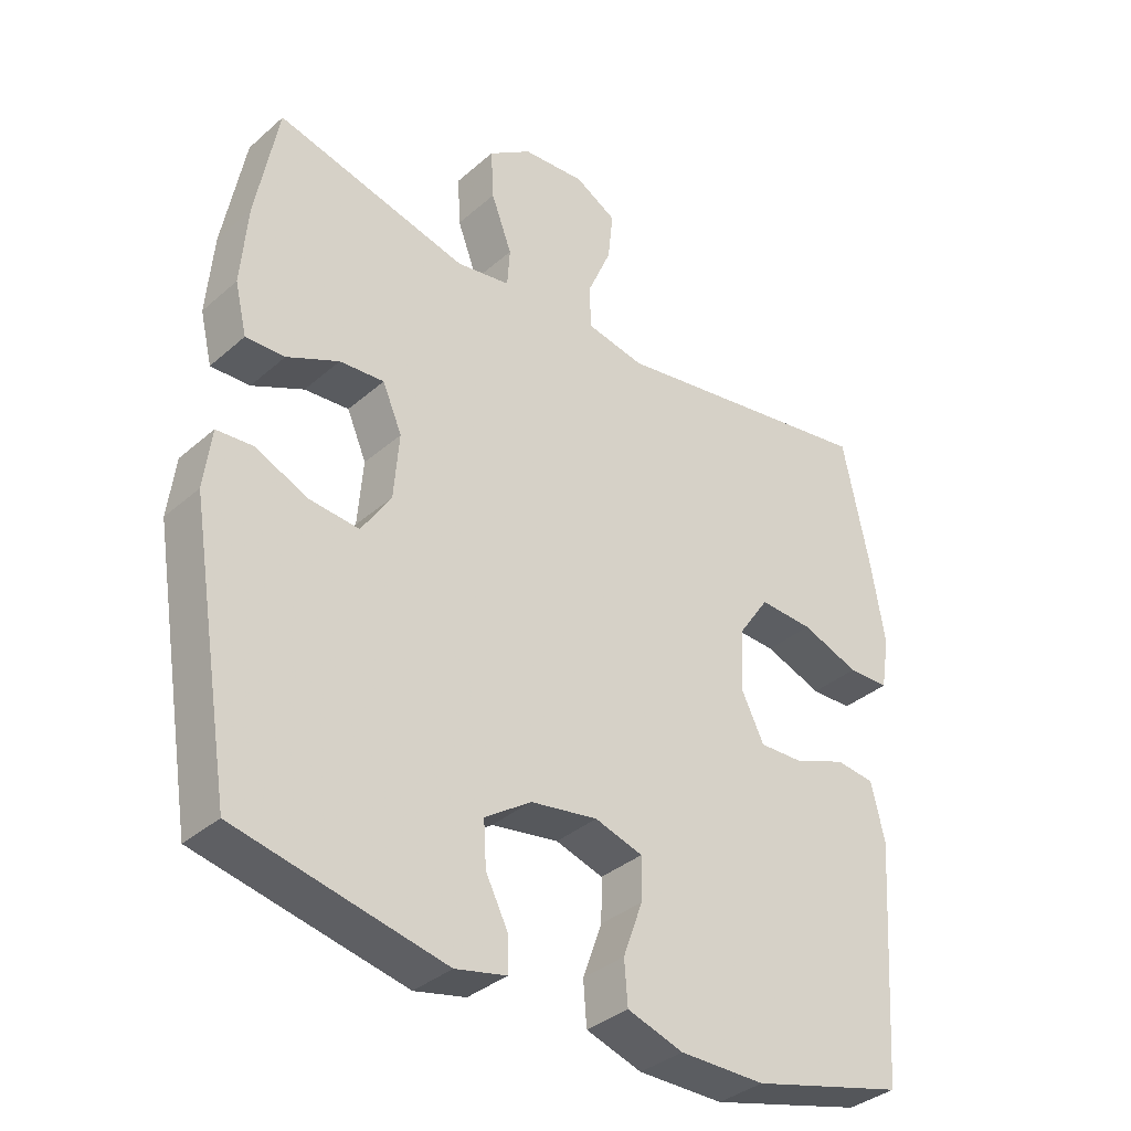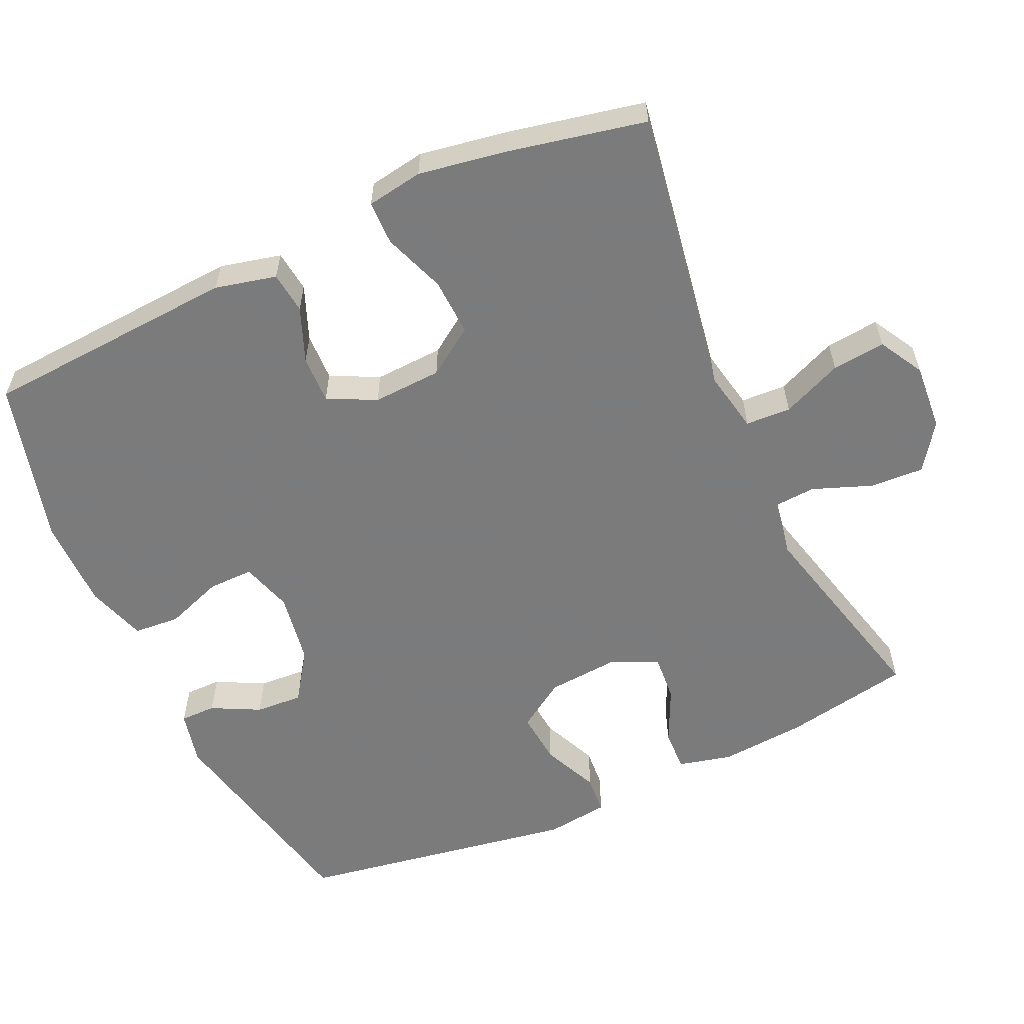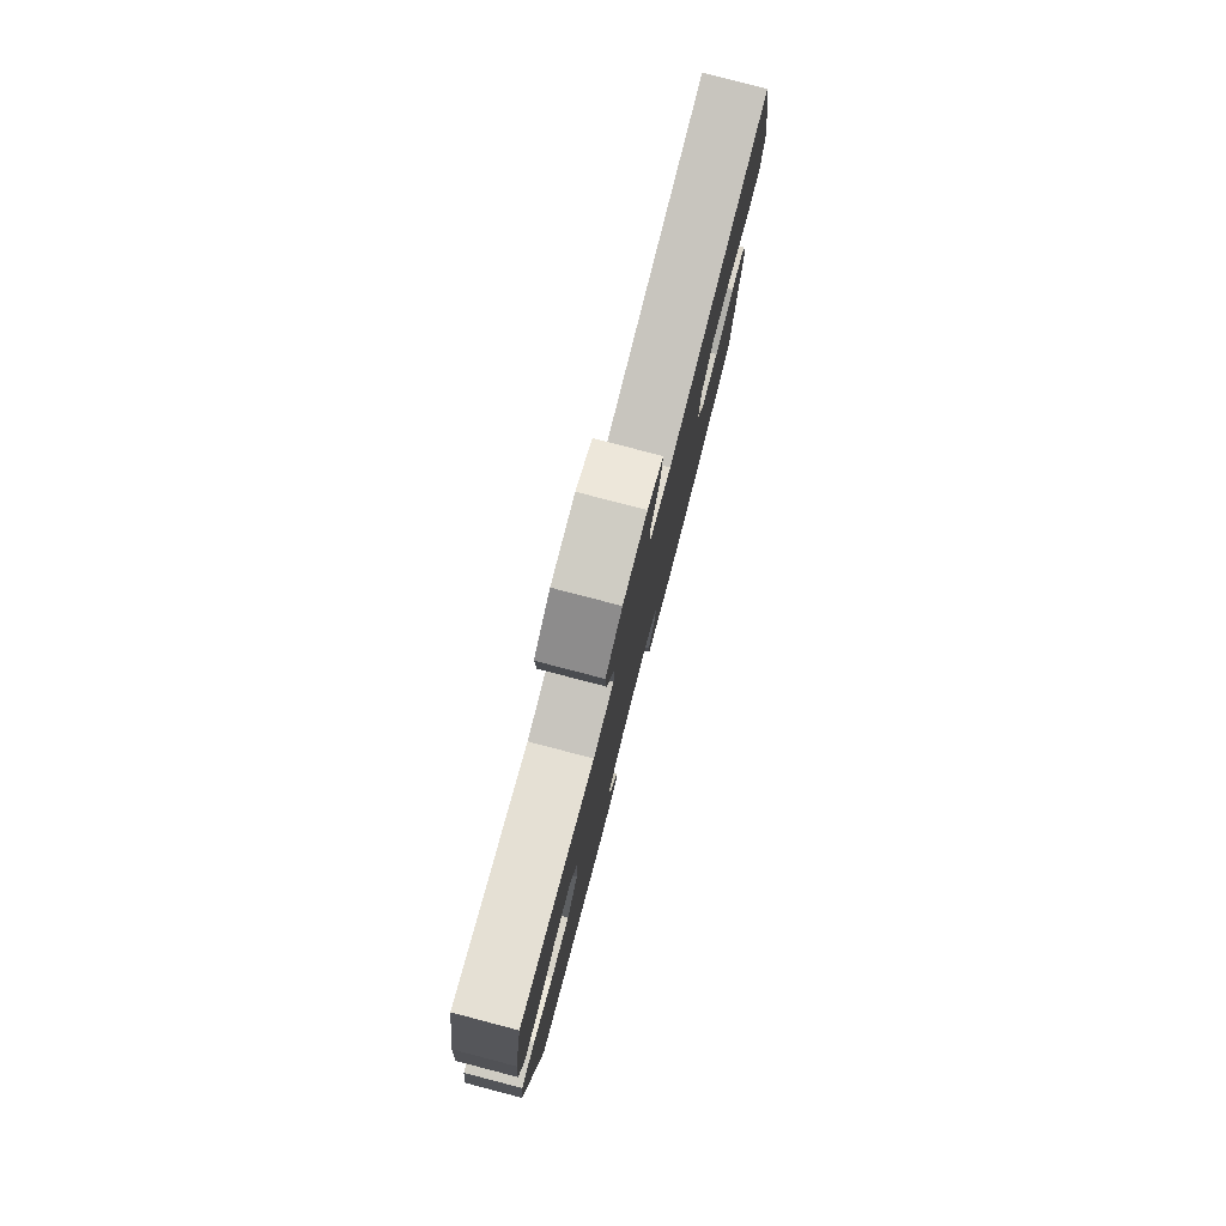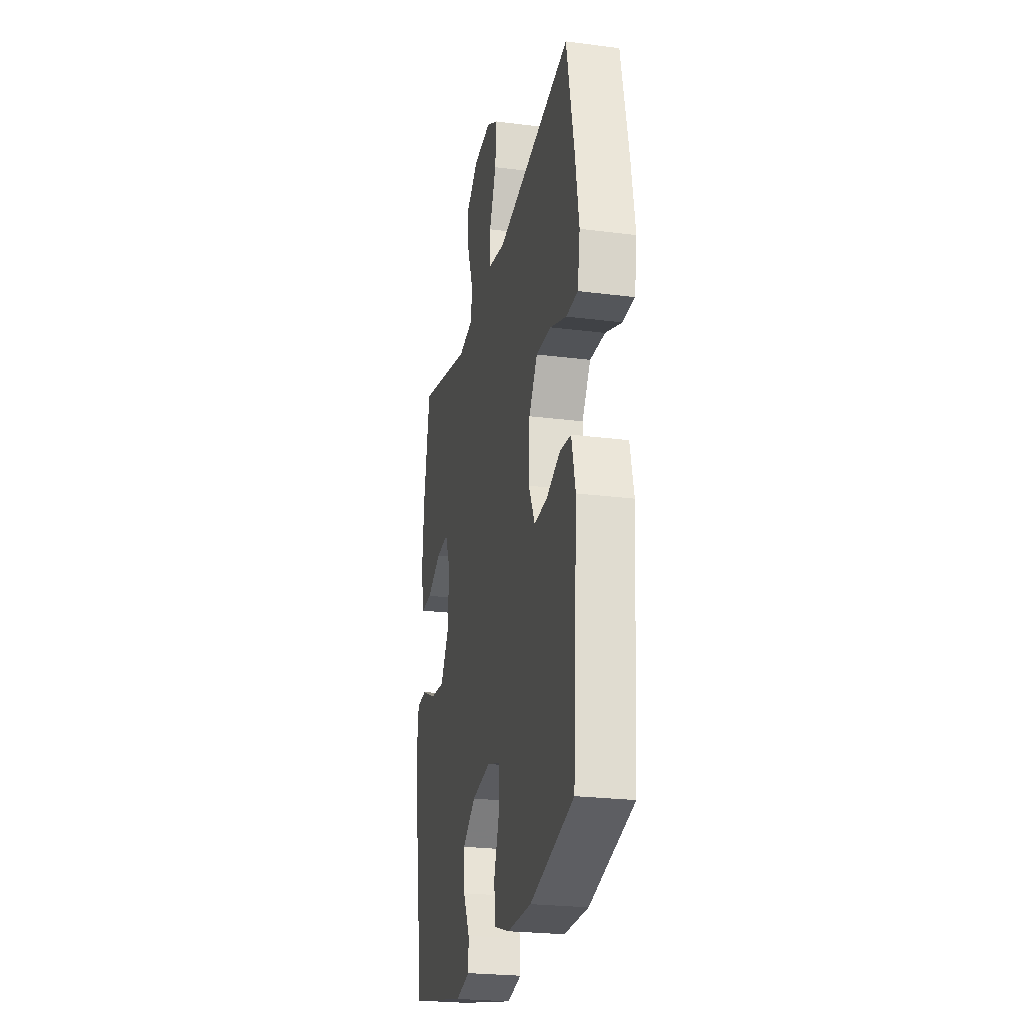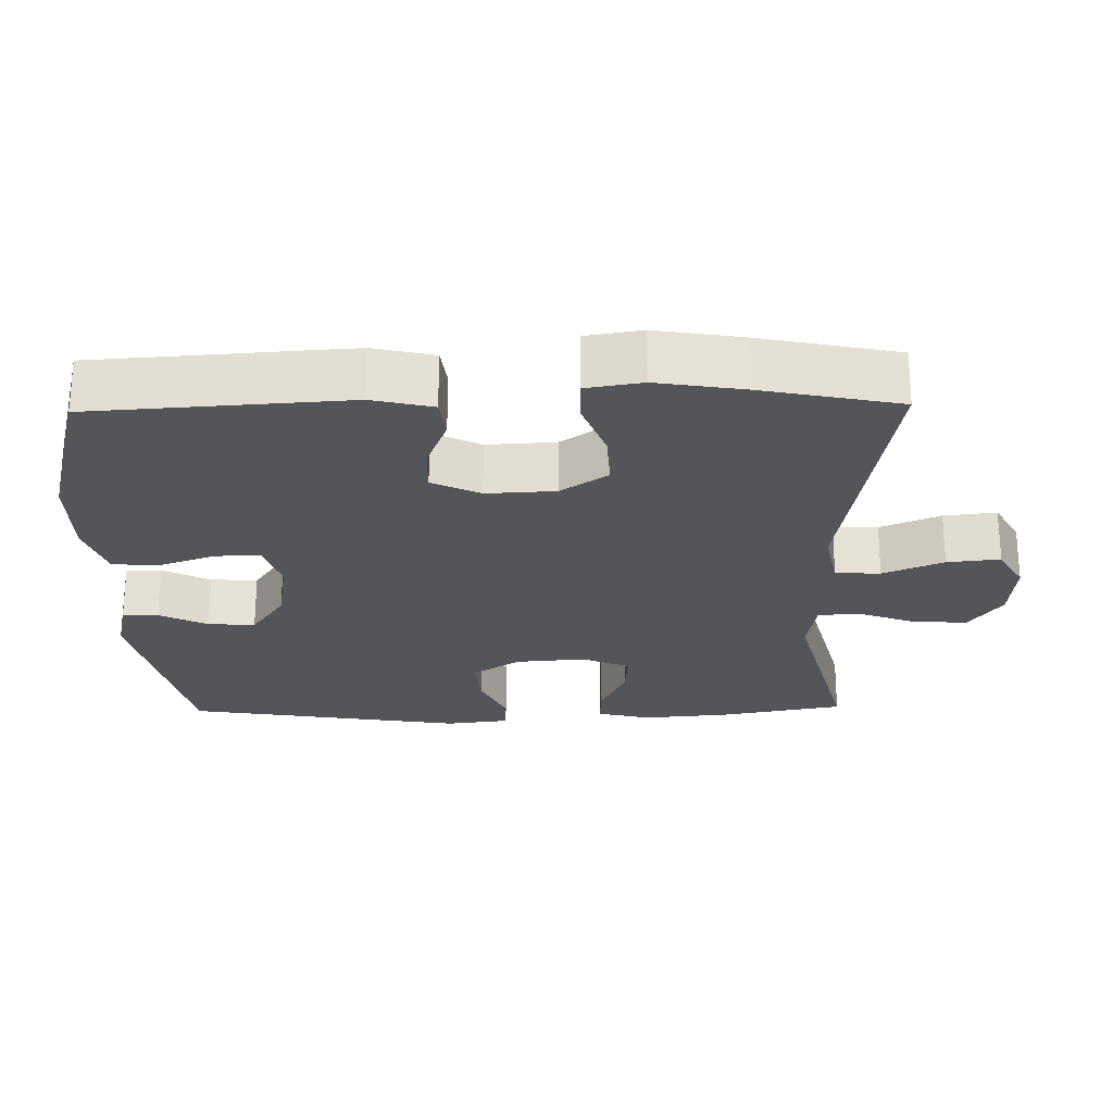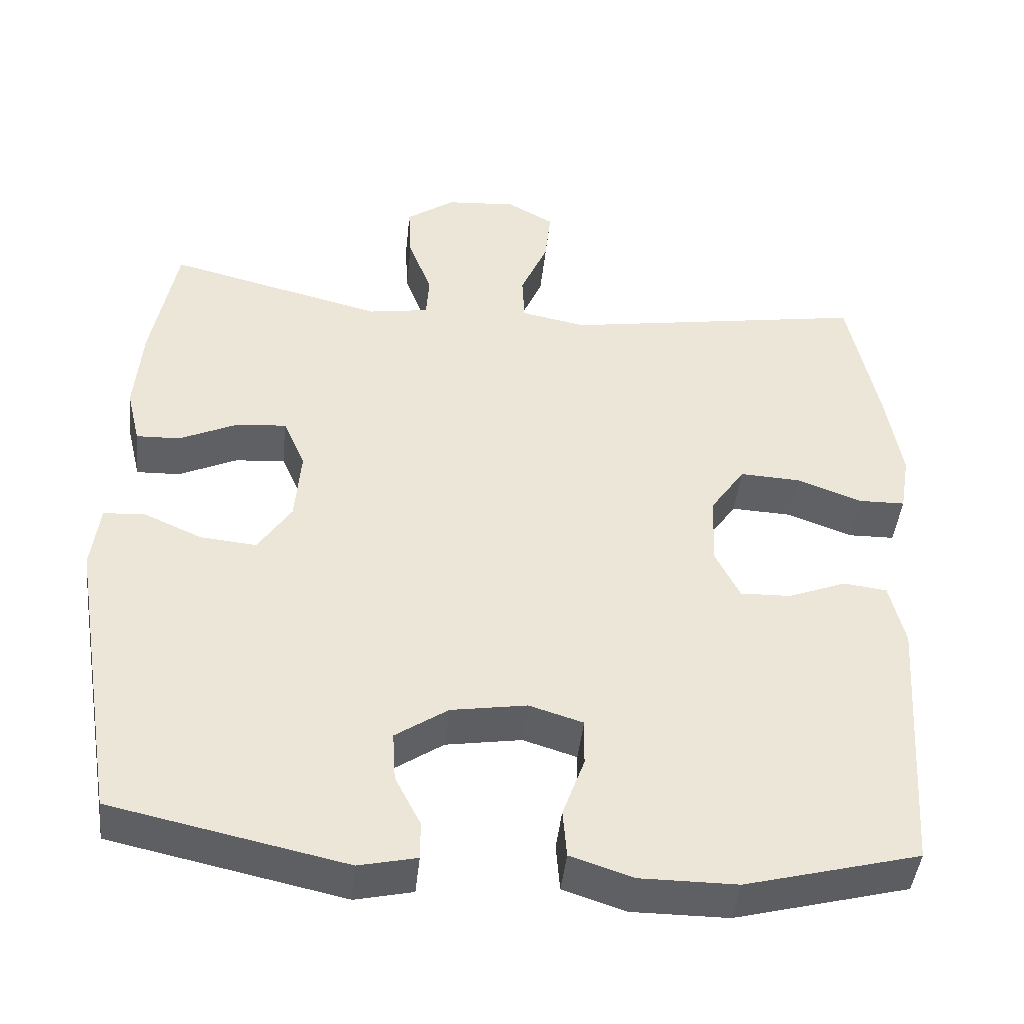
<metadata>
{"format":"obj","ext":"obj","renderer":"f3d","projection":"perspective","resolution":1024,"background":"white","views":[{"elev":-35.6,"azim":138.7,"up":"+Z"},{"elev":-58.4,"azim":-65.5,"up":"+Y"},{"elev":80.0,"azim":104.6,"up":"+Z"},{"elev":-24.6,"azim":-101.8,"up":"+Z"},{"elev":-24.5,"azim":-88.9,"up":"+Y"},{"elev":-44.3,"azim":174.0,"up":"+Z"}]}
</metadata>
<code>
v 0.5 0.07 0.5
v 0.533 0.07 0.324
v 0.543 0.07 0.204
v 0.525 0.07 0.129
v 0.467 0.07 0.131
v 0.39 0.07 0.167
v 0.324 0.07 0.172
v 0.295 0.07 0.105
v 0.303 0.07 0.007
v 0.347 0.07 -0.06
v 0.421 0.07 -0.053
v 0.499 0.07 -0.018
v 0.553 0.07 -0.022
v 0.564 0.07 -0.11
v 0.5 0.07 -0.5
v 0.192 0.07 -0.567
v 0.116 0.07 -0.55
v 0.116 0.07 -0.5
v 0.15 0.07 -0.433
v 0.154 0.07 -0.367
v 0.085 0.07 -0.32
v -0.015 0.07 -0.304
v -0.086 0.07 -0.326
v -0.085 0.07 -0.389
v -0.056 0.07 -0.469
v -0.061 0.07 -0.533
v -0.144 0.07 -0.56
v -0.271 0.07 -0.56
v -0.5 0.07 -0.5
v -0.524 0.07 -0.145
v -0.504 0.07 -0.06
v -0.446 0.07 -0.053
v -0.37 0.07 -0.083
v -0.303 0.07 -0.085
v -0.27 0.07 -0.018
v -0.275 0.07 0.078
v -0.32 0.07 0.144
v -0.4 0.07 0.14
v -0.486 0.07 0.108
v -0.547 0.07 0.109
v -0.56 0.07 0.187
v -0.54 0.07 0.308
v -0.5 0.07 0.5
v -0.099 0.07 0.435
v -0.013 0.07 0.452
v -0.01 0.07 0.515
v -0.046 0.07 0.599
v -0.054 0.07 0.673
v 0.008 0.07 0.708
v 0.101 0.07 0.701
v 0.165 0.07 0.656
v 0.161 0.07 0.581
v 0.13 0.07 0.499
v 0.134 0.07 0.441
v 0.214 0.07 0.428
v 0.5 0 0.5
v 0.533 0 0.324
v 0.543 0 0.204
v 0.525 0 0.129
v 0.467 0 0.131
v 0.39 0 0.167
v 0.324 0 0.172
v 0.295 0 0.105
v 0.303 0 0.007
v 0.347 0 -0.06
v 0.421 0 -0.053
v 0.499 0 -0.018
v 0.553 0 -0.022
v 0.564 0 -0.11
v 0.5 0 -0.5
v 0.192 0 -0.567
v 0.116 0 -0.55
v 0.116 0 -0.5
v 0.15 0 -0.433
v 0.154 0 -0.367
v 0.085 0 -0.32
v -0.015 0 -0.304
v -0.086 0 -0.326
v -0.085 0 -0.389
v -0.056 0 -0.469
v -0.061 0 -0.533
v -0.144 0 -0.56
v -0.271 0 -0.56
v -0.5 0 -0.5
v -0.524 0 -0.145
v -0.504 0 -0.06
v -0.446 0 -0.053
v -0.37 0 -0.083
v -0.303 0 -0.085
v -0.27 0 -0.018
v -0.275 0 0.078
v -0.32 0 0.144
v -0.4 0 0.14
v -0.486 0 0.108
v -0.547 0 0.109
v -0.56 0 0.187
v -0.54 0 0.308
v -0.5 0 0.5
v -0.099 0 0.435
v -0.013 0 0.452
v -0.01 0 0.515
v -0.046 0 0.599
v -0.054 0 0.673
v 0.008 0 0.708
v 0.101 0 0.701
v 0.165 0 0.656
v 0.161 0 0.581
v 0.13 0 0.499
v 0.134 0 0.441
v 0.214 0 0.428
f 51 52 53
f 50 51 53
f 49 50 53
f 48 49 53
f 47 48 53
f 46 47 53
f 45 46 53 54
f 44 45 54 55
f 42 43 44
f 41 42 44
f 40 41 44
f 39 40 44
f 38 39 44
f 37 38 44 55
f 31 32 33
f 30 31 33
f 29 30 33
f 28 29 33
f 27 28 33
f 26 27 33
f 25 26 33
f 24 25 33
f 23 24 33 34
f 22 23 34 35
f 17 18 19
f 16 17 19
f 15 16 19
f 14 15 19
f 13 14 19
f 12 13 19
f 11 12 19
f 10 11 19 20
f 9 10 20 21
f 4 5 6
f 3 4 6
f 2 3 6
f 1 2 6
f 55 1 6
f 55 6 7
f 55 7 8
f 37 55 8
f 36 37 8
f 22 35 36
f 21 22 36
f 9 21 36
f 8 9 36
f 108 107 106
f 108 106 105
f 108 105 104
f 108 104 103
f 108 103 102
f 108 102 101
f 109 108 101 100
f 110 109 100 99
f 99 98 97
f 99 97 96
f 99 96 95
f 99 95 94
f 99 94 93
f 110 99 93 92
f 88 87 86
f 88 86 85
f 88 85 84
f 88 84 83
f 88 83 82
f 88 82 81
f 88 81 80
f 88 80 79
f 89 88 79 78
f 90 89 78 77
f 74 73 72
f 74 72 71
f 74 71 70
f 74 70 69
f 74 69 68
f 74 68 67
f 74 67 66
f 75 74 66 65
f 76 75 65 64
f 61 60 59
f 61 59 58
f 61 58 57
f 61 57 56
f 61 56 110
f 62 61 110
f 63 62 110
f 63 110 92
f 63 92 91
f 91 90 77
f 91 77 76
f 91 76 64
f 91 64 63
f 1 56 57 2
f 2 57 58 3
f 3 58 59 4
f 4 59 60 5
f 5 60 61 6
f 6 61 62 7
f 7 62 63 8
f 8 63 64 9
f 9 64 65 10
f 10 65 66 11
f 11 66 67 12
f 12 67 68 13
f 13 68 69 14
f 14 69 70 15
f 15 70 71 16
f 16 71 72 17
f 17 72 73 18
f 18 73 74 19
f 19 74 75 20
f 20 75 76 21
f 21 76 77 22
f 22 77 78 23
f 23 78 79 24
f 24 79 80 25
f 25 80 81 26
f 26 81 82 27
f 27 82 83 28
f 28 83 84 29
f 29 84 85 30
f 30 85 86 31
f 31 86 87 32
f 32 87 88 33
f 33 88 89 34
f 34 89 90 35
f 35 90 91 36
f 36 91 92 37
f 37 92 93 38
f 38 93 94 39
f 39 94 95 40
f 40 95 96 41
f 41 96 97 42
f 42 97 98 43
f 43 98 99 44
f 44 99 100 45
f 45 100 101 46
f 46 101 102 47
f 47 102 103 48
f 48 103 104 49
f 49 104 105 50
f 50 105 106 51
f 51 106 107 52
f 52 107 108 53
f 53 108 109 54
f 54 109 110 55
f 55 110 56 1

</code>
